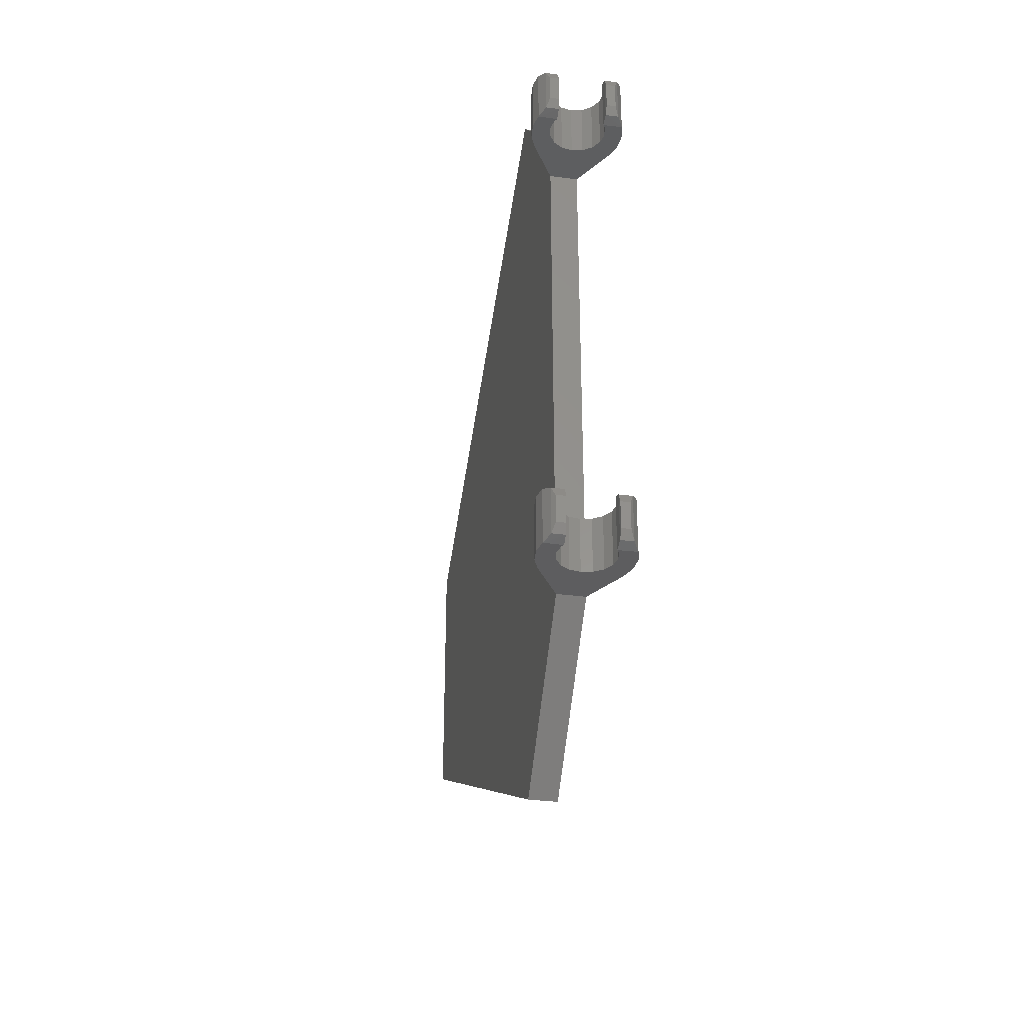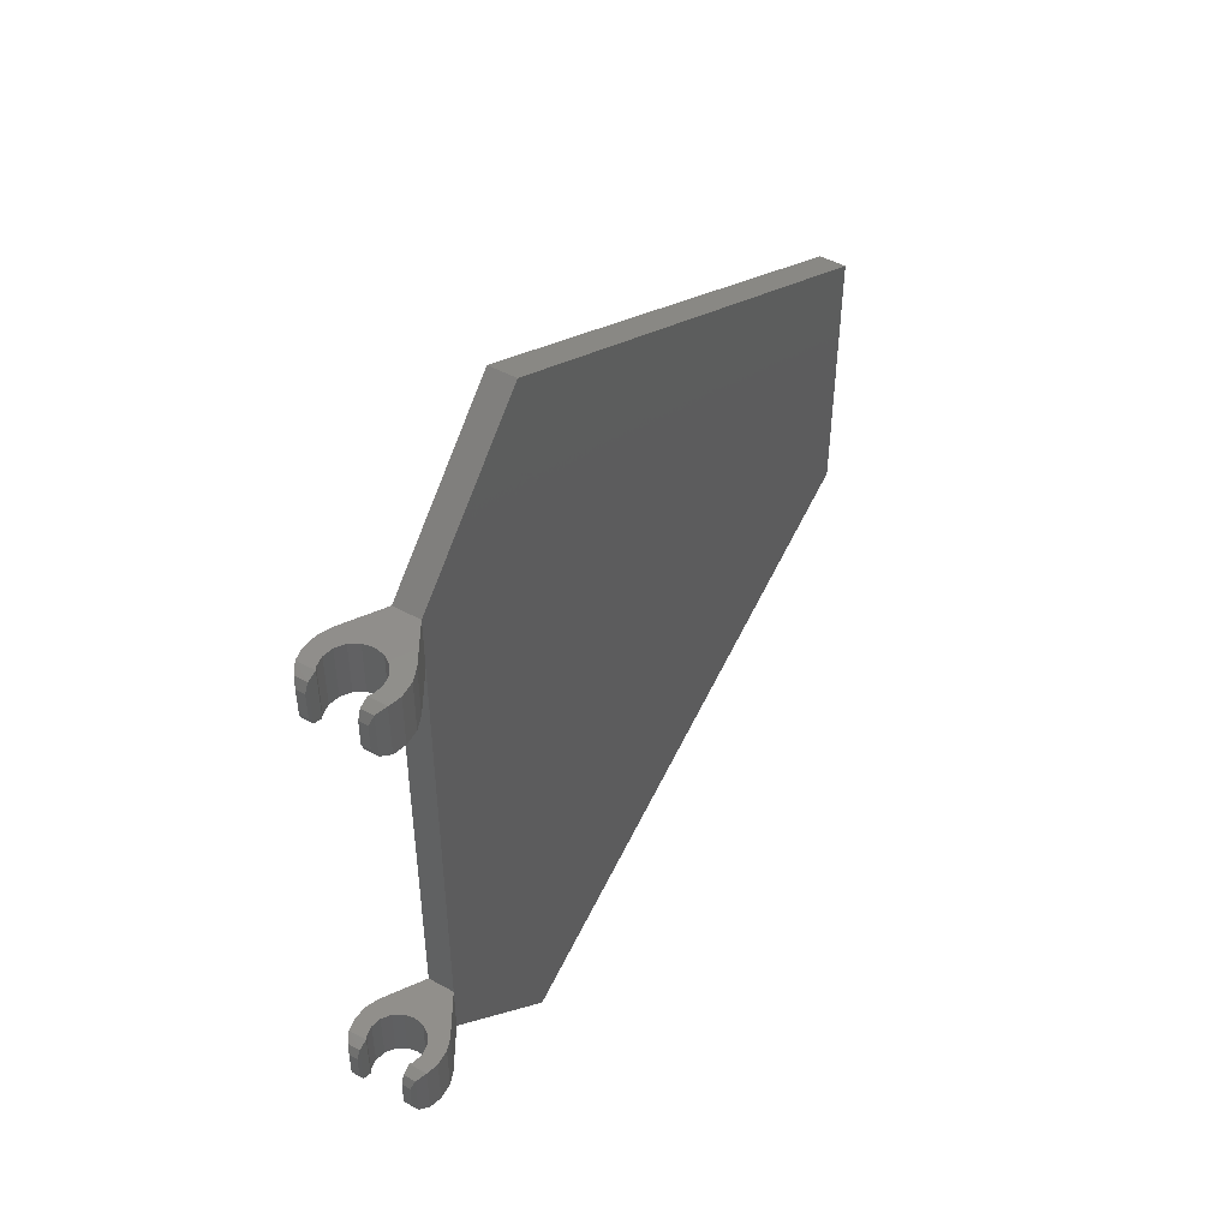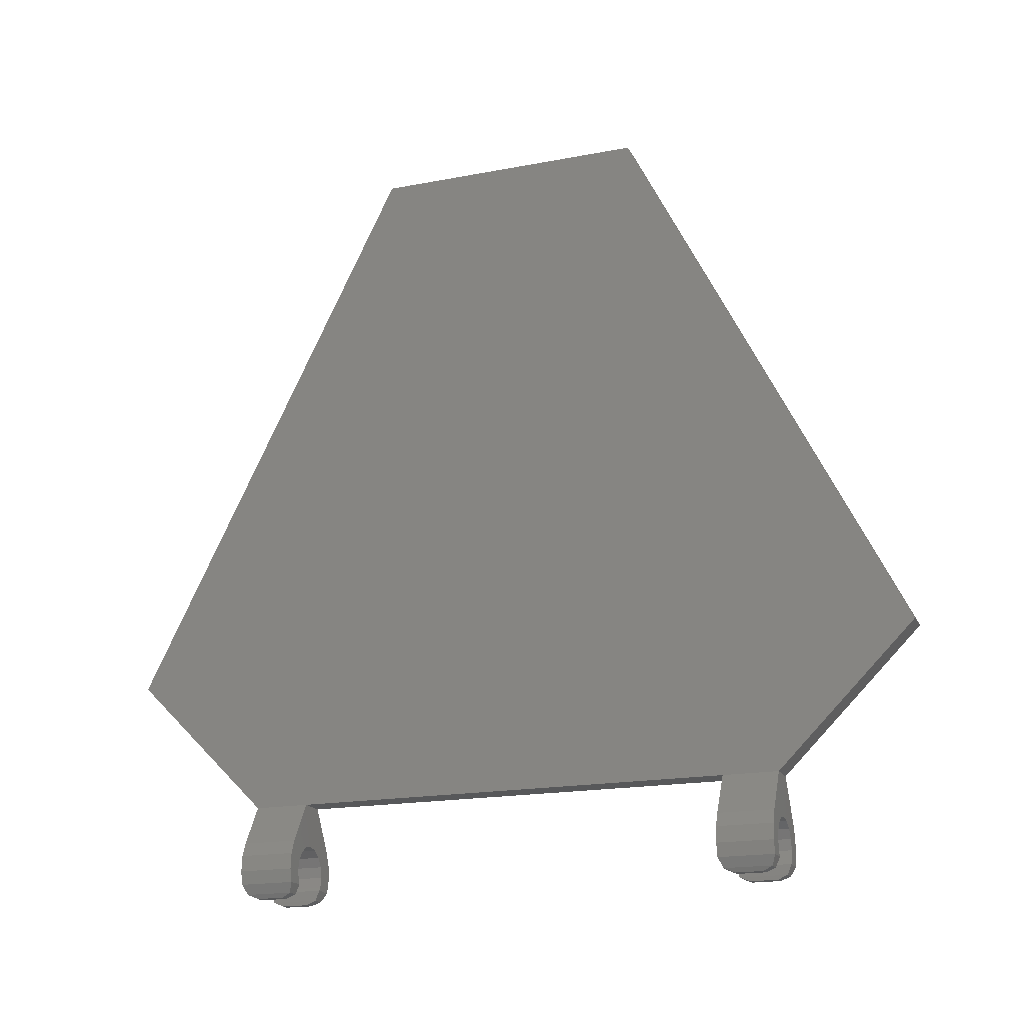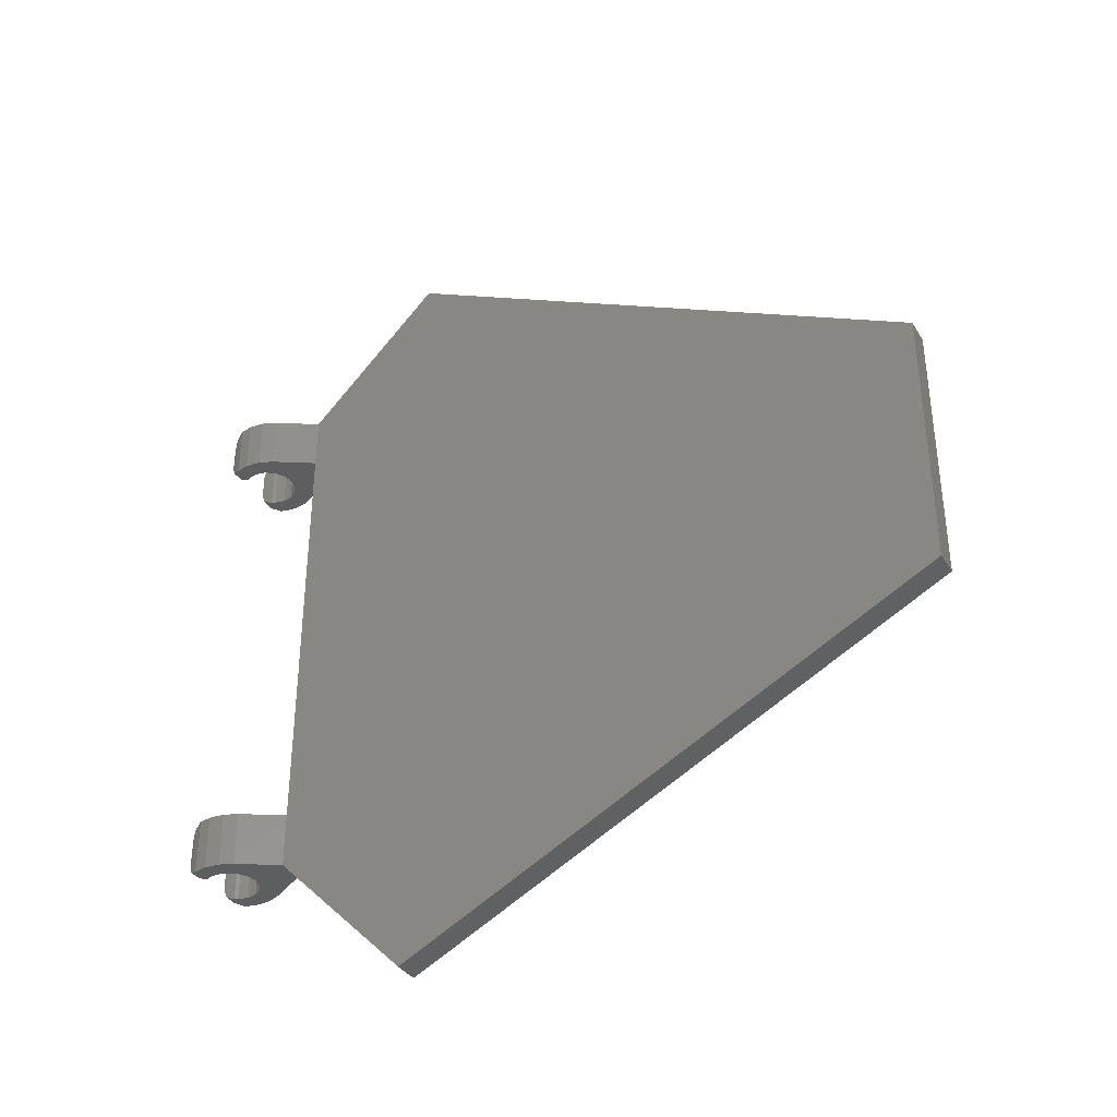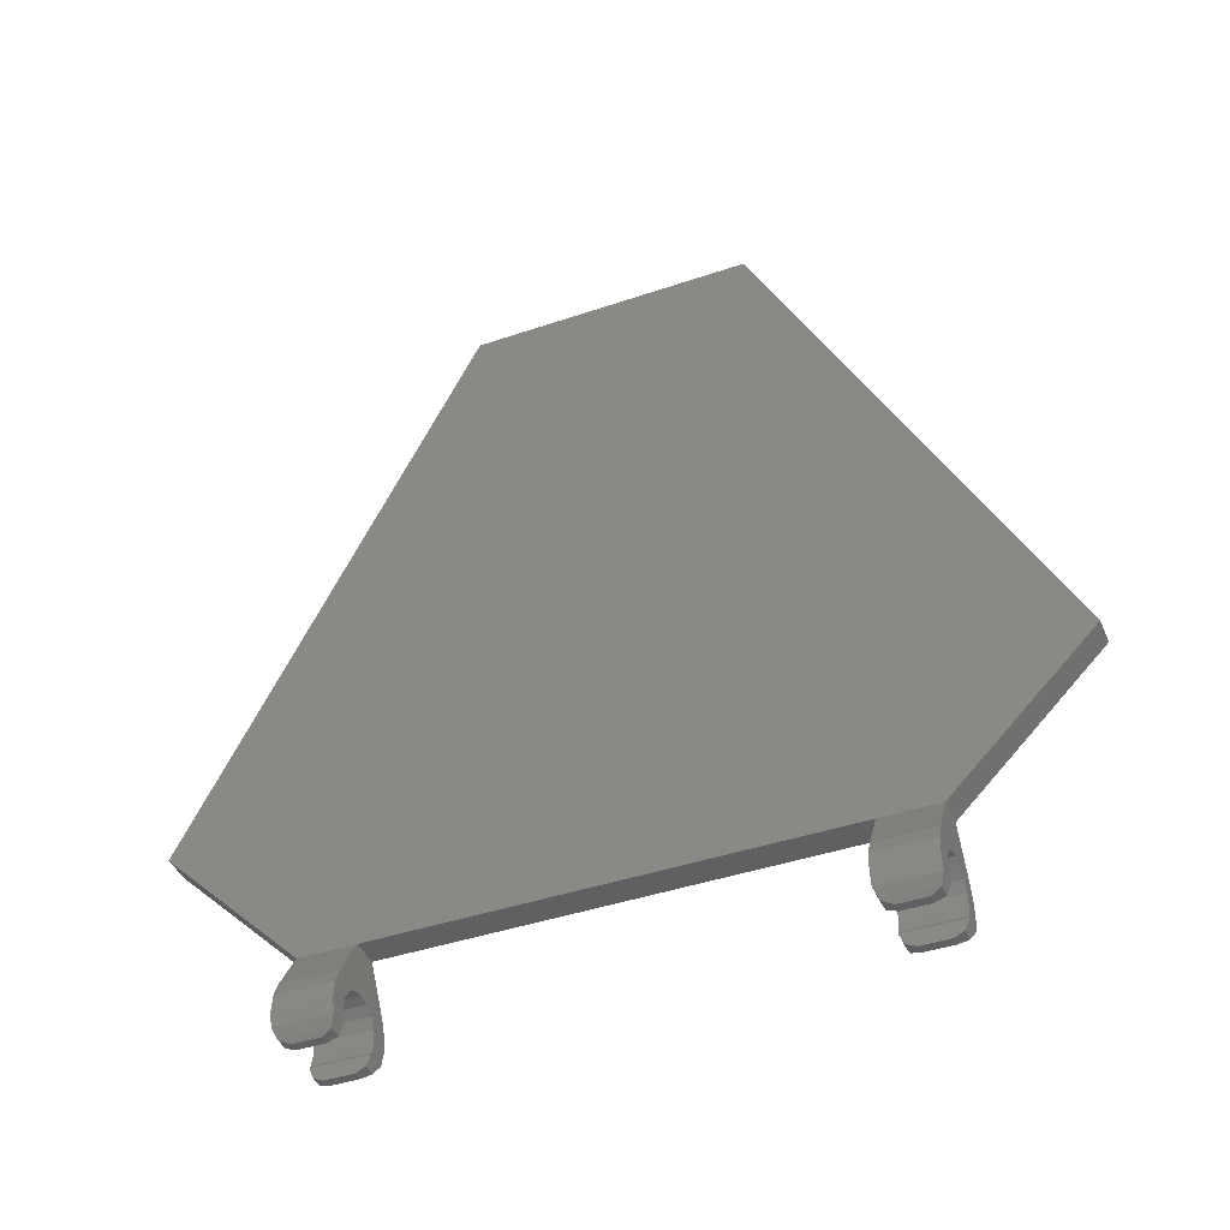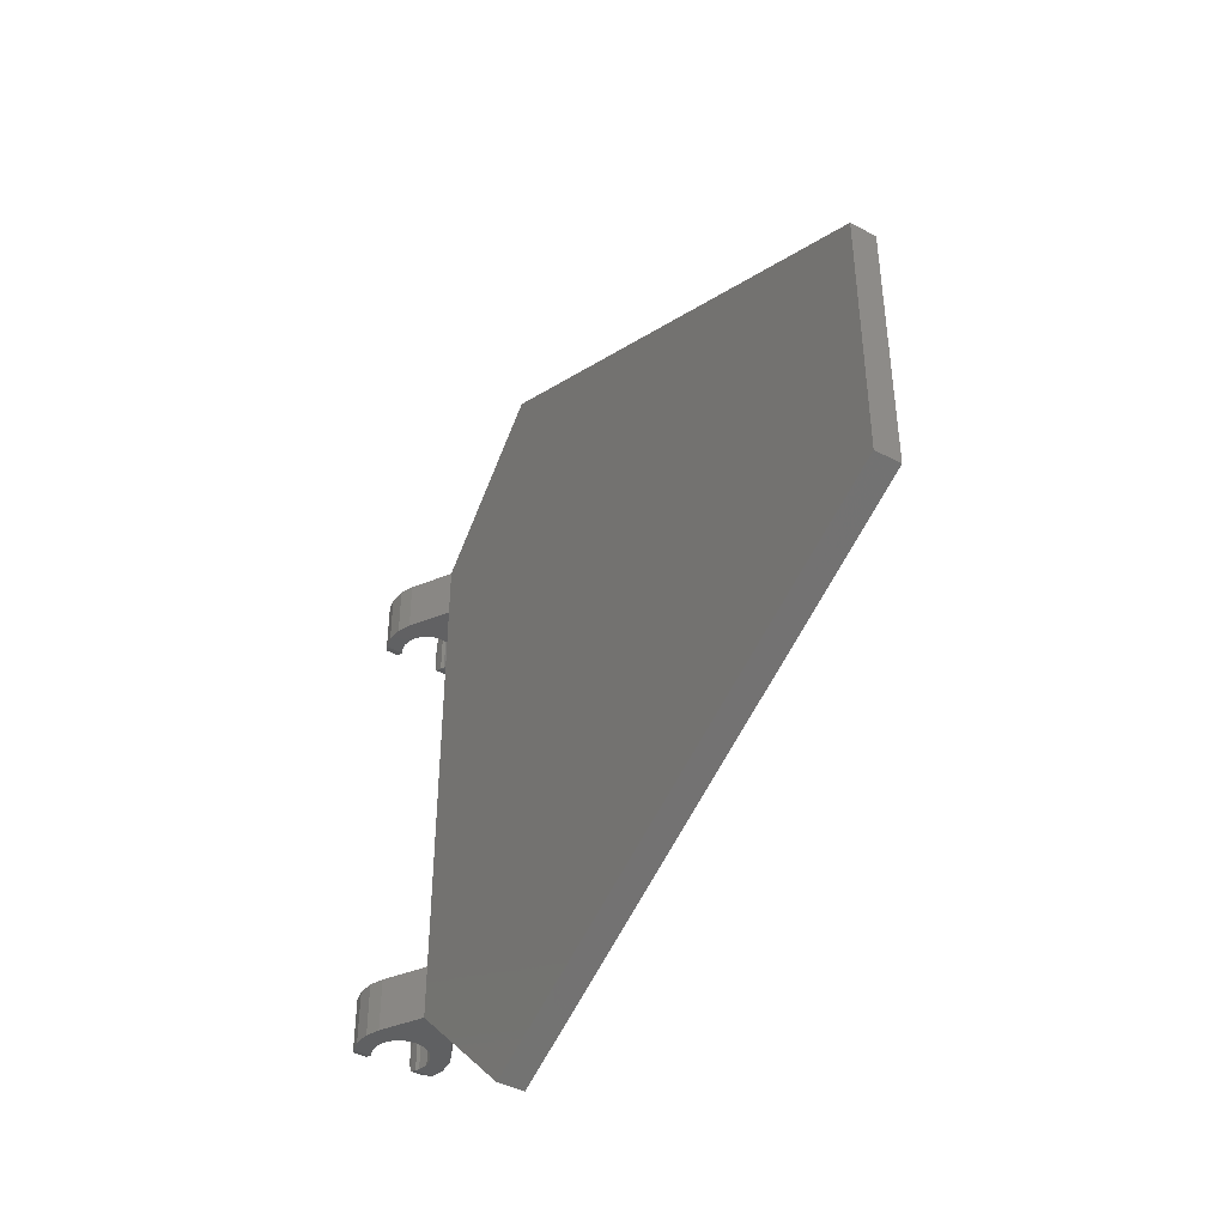
<metadata>
{"format":"stl","ext":"stl","renderer":"f3d","projection":"perspective","resolution":1024,"background":"white","views":[{"elev":-32.7,"azim":169.7,"up":"+Y"},{"elev":47.4,"azim":-148.0,"up":"+Y"},{"elev":-18.5,"azim":-69.7,"up":"+Z"},{"elev":-35.7,"azim":-62.0,"up":"+Y"},{"elev":-42.1,"azim":112.2,"up":"+Z"},{"elev":-42.2,"azim":-32.6,"up":"+Y"}]}
</metadata>
<code>
# stl→obj: 144 verts, 268 faces
v -0.16 1.12 0.16
v -0.2227 1.12 0.1636
v -0.08 1.12 0.4
v 0.08 1.12 0.4
v 0.2227 1.12 0.1636
v 0.16 1.12 0.16
v 0.16 0.8 0.16
v 0.2227 0.8 0.1636
v 0.08 0.8 0.4
v -0.08 0.8 0.4
v -0.2227 0.8 0.1636
v -0.16 0.8 0.16
v -0 1.12 0.16
v -0.06123 1.12 0.1478
v -0.1131 1.12 0.1131
v -0.1478 1.12 0.06123
v -0.16 1.12 -0
v 0.16 1.12 0
v 0.1478 1.12 0.06123
v 0.1131 1.12 0.1131
v 0.06123 1.12 0.1478
v -0 0.8 0.16
v 0.06123 0.8 0.1478
v 0.1131 0.8 0.1131
v 0.1478 0.8 0.06123
v 0.16 0.8 0
v -0.16 0.8 -0
v -0.1478 0.8 0.06123
v -0.1131 0.8 0.1131
v -0.06123 0.8 0.1478
v -0.16 4 0.16
v -0.2227 4 0.1636
v -0.08 4 0.4
v 0.08 4 0.4
v 0.2227 4 0.1636
v 0.16 4 0.16
v 0.16 3.68 0.16
v 0.2227 3.68 0.1636
v 0.08 3.68 0.4
v -0.08 3.68 0.4
v -0.2227 3.68 0.1636
v -0.16 3.68 0.16
v -0 4 0.16
v -0.06123 4 0.1478
v -0.1131 4 0.1131
v -0.1478 4 0.06123
v -0.16 4 -0
v 0.16 4 0
v 0.1478 4 0.06123
v 0.1131 4 0.1131
v 0.06123 4 0.1478
v -0 3.68 0.16
v 0.06123 3.68 0.1478
v 0.1131 3.68 0.1131
v 0.1478 3.68 0.06123
v 0.16 3.68 0
v -0.16 3.68 -0
v -0.1478 3.68 0.06123
v -0.1131 3.68 0.1131
v -0.06123 3.68 0.1478
v -0.08 3.2 4.4
v -0.08 1.6 4.4
v 0.08 1.6 4.4
v 0.08 3.2 4.4
v 0.08 0 1.2
v -0.08 0 1.2
v 0.08 4.8 1.2
v -0.08 4.8 1.2
v 0.2446 0.8 -0.082
v 0.212 0.824 -0.138
v 0.212 1.096 -0.138
v 0.2446 1.12 -0.082
v 0.1926 1.04 -0.162
v 0.1926 0.88 -0.162
v 0.136 0.8 -0.08
v 0.2624 0.8 -0.006
v 0.1478 0.8 -0.06123
v 0.1376 0.824 -0.138
v 0.136 1.12 -0.08
v 0.1376 1.096 -0.138
v 0.14 1.04 -0.162
v 0.14 0.88 -0.162
v 0.2549 1.12 0.08524
v 0.2624 1.12 -0.006
v 0.1478 1.12 -0.06123
v -0.14 0.88 -0.162
v -0.14 1.04 -0.162
v -0.1376 1.096 -0.138
v -0.1376 0.824 -0.138
v -0.136 1.12 -0.08
v -0.136 0.8 -0.08
v -0.1478 0.8 -0.06123
v -0.2624 0.8 -0.006
v -0.2446 0.8 -0.082
v -0.2549 0.8 0.08524
v -0.16 0.8 0
v -0.212 0.824 -0.138
v -0.1926 1.04 -0.162
v -0.1926 0.88 -0.162
v -0.212 1.096 -0.138
v -0.2446 1.12 -0.082
v -0.2624 1.12 -0.006
v -0.1478 1.12 -0.06123
v 0.2549 0.8 0.08524
v -0.16 1.12 0
v -0.2549 1.12 0.08524
v 0.2446 3.68 -0.082
v 0.212 3.704 -0.138
v 0.212 3.976 -0.138
v 0.2446 4 -0.082
v 0.1926 3.92 -0.162
v 0.1926 3.76 -0.162
v 0.136 3.68 -0.08
v 0.2624 3.68 -0.006
v 0.1478 3.68 -0.06123
v 0.1376 3.704 -0.138
v 0.136 4 -0.08
v 0.1376 3.976 -0.138
v 0.14 3.92 -0.162
v 0.14 3.76 -0.162
v 0.2549 4 0.08524
v 0.2624 4 -0.006
v 0.1478 4 -0.06123
v -0.14 3.76 -0.162
v -0.14 3.92 -0.162
v -0.1376 3.976 -0.138
v -0.1376 3.704 -0.138
v -0.136 4 -0.08
v -0.136 3.68 -0.08
v -0.1478 3.68 -0.06123
v -0.2624 3.68 -0.006
v -0.2446 3.68 -0.082
v -0.2549 3.68 0.08524
v -0.16 3.68 0
v -0.212 3.704 -0.138
v -0.1926 3.92 -0.162
v -0.1926 3.76 -0.162
v -0.212 3.976 -0.138
v -0.2446 4 -0.082
v -0.2624 4 -0.006
v -0.1478 4 -0.06123
v 0.2549 3.68 0.08524
v -0.16 4 0
v -0.2549 4 0.08524
f 1 2 3
f 4 5 6
f 7 8 9
f 10 11 12
f 13 14 1
f 14 15 1
f 15 16 1
f 16 17 1
f 18 19 6
f 19 20 6
f 20 21 6
f 21 13 6
f 7 22 23
f 7 23 24
f 7 24 25
f 7 25 26
f 12 27 28
f 12 28 29
f 12 29 30
f 12 30 22
f 31 32 33
f 34 35 36
f 37 38 39
f 40 41 42
f 43 44 31
f 44 45 31
f 45 46 31
f 46 47 31
f 48 49 36
f 49 50 36
f 50 51 36
f 51 43 36
f 37 52 53
f 37 53 54
f 37 54 55
f 37 55 56
f 42 57 58
f 42 58 59
f 42 59 60
f 42 60 52
f 39 4 3
f 39 3 40
f 61 62 63
f 61 63 64
f 9 65 66
f 9 66 10
f 67 34 33
f 67 33 68
f 63 62 66
f 63 66 65
f 67 68 61
f 67 61 64
f 69 70 71
f 69 71 72
f 73 71 70
f 73 70 74
f 75 69 76
f 75 76 77
f 78 70 69
f 78 69 75
f 75 79 80
f 75 80 78
f 78 80 81
f 78 81 82
f 72 71 80
f 72 80 79
f 83 84 85
f 83 85 18
f 79 85 84
f 79 84 72
f 86 87 88
f 86 88 89
f 89 88 90
f 89 90 91
f 91 92 93
f 91 93 94
f 95 93 92
f 95 92 96
f 89 91 94
f 89 94 97
f 98 99 97
f 98 97 100
f 94 101 100
f 94 100 97
f 90 101 102
f 90 102 103
f 101 90 88
f 101 88 100
f 5 83 18
f 5 18 6
f 8 7 26
f 8 26 104
f 96 12 11
f 96 11 95
f 1 105 106
f 1 106 2
f 103 102 106
f 103 106 105
f 77 76 104
f 77 104 26
f 6 1 3
f 6 3 4
f 12 7 9
f 12 9 10
f 78 82 74
f 78 74 70
f 80 71 73
f 80 73 81
f 87 98 100
f 87 100 88
f 86 89 97
f 86 97 99
f 27 17 16
f 27 16 28
f 28 16 15
f 28 15 29
f 29 15 14
f 29 14 30
f 30 14 13
f 30 13 22
f 22 13 21
f 22 21 23
f 23 21 20
f 23 20 24
f 24 20 19
f 24 19 25
f 25 19 18
f 25 18 26
f 84 76 69
f 84 69 72
f 75 77 85
f 75 85 79
f 85 77 26
f 85 26 18
f 90 103 92
f 90 92 91
f 105 96 92
f 105 92 103
f 101 94 93
f 101 93 102
f 81 73 74
f 81 74 82
f 98 87 86
f 98 86 99
f 83 104 76
f 83 76 84
f 95 106 102
f 95 102 93
f 4 9 8
f 4 8 5
f 104 83 5
f 104 5 8
f 2 11 10
f 2 10 3
f 11 2 106
f 11 106 95
f 107 108 109
f 107 109 110
f 111 109 108
f 111 108 112
f 113 107 114
f 113 114 115
f 116 108 107
f 116 107 113
f 113 117 118
f 113 118 116
f 116 118 119
f 116 119 120
f 110 109 118
f 110 118 117
f 121 122 123
f 121 123 48
f 117 123 122
f 117 122 110
f 124 125 126
f 124 126 127
f 127 126 128
f 127 128 129
f 129 130 131
f 129 131 132
f 133 131 130
f 133 130 134
f 127 129 132
f 127 132 135
f 136 137 135
f 136 135 138
f 132 139 138
f 132 138 135
f 128 139 140
f 128 140 141
f 139 128 126
f 139 126 138
f 35 121 48
f 35 48 36
f 38 37 56
f 38 56 142
f 134 42 41
f 134 41 133
f 31 143 144
f 31 144 32
f 141 140 144
f 141 144 143
f 115 114 142
f 115 142 56
f 36 31 33
f 36 33 34
f 42 37 39
f 42 39 40
f 116 120 112
f 116 112 108
f 118 109 111
f 118 111 119
f 125 136 138
f 125 138 126
f 124 127 135
f 124 135 137
f 57 47 46
f 57 46 58
f 58 46 45
f 58 45 59
f 59 45 44
f 59 44 60
f 60 44 43
f 60 43 52
f 52 43 51
f 52 51 53
f 53 51 50
f 53 50 54
f 54 50 49
f 54 49 55
f 55 49 48
f 55 48 56
f 122 114 107
f 122 107 110
f 113 115 123
f 113 123 117
f 123 115 56
f 123 56 48
f 128 141 130
f 128 130 129
f 143 134 130
f 143 130 141
f 139 132 131
f 139 131 140
f 119 111 112
f 119 112 120
f 136 125 124
f 136 124 137
f 121 142 114
f 121 114 122
f 133 144 140
f 133 140 131
f 34 39 38
f 34 38 35
f 142 121 35
f 142 35 38
f 32 41 40
f 32 40 33
f 41 32 144
f 41 144 133
f 64 63 65
f 64 65 67
f 65 9 34
f 65 34 67
f 66 62 61
f 66 61 68
f 66 68 33
f 66 33 10

</code>
